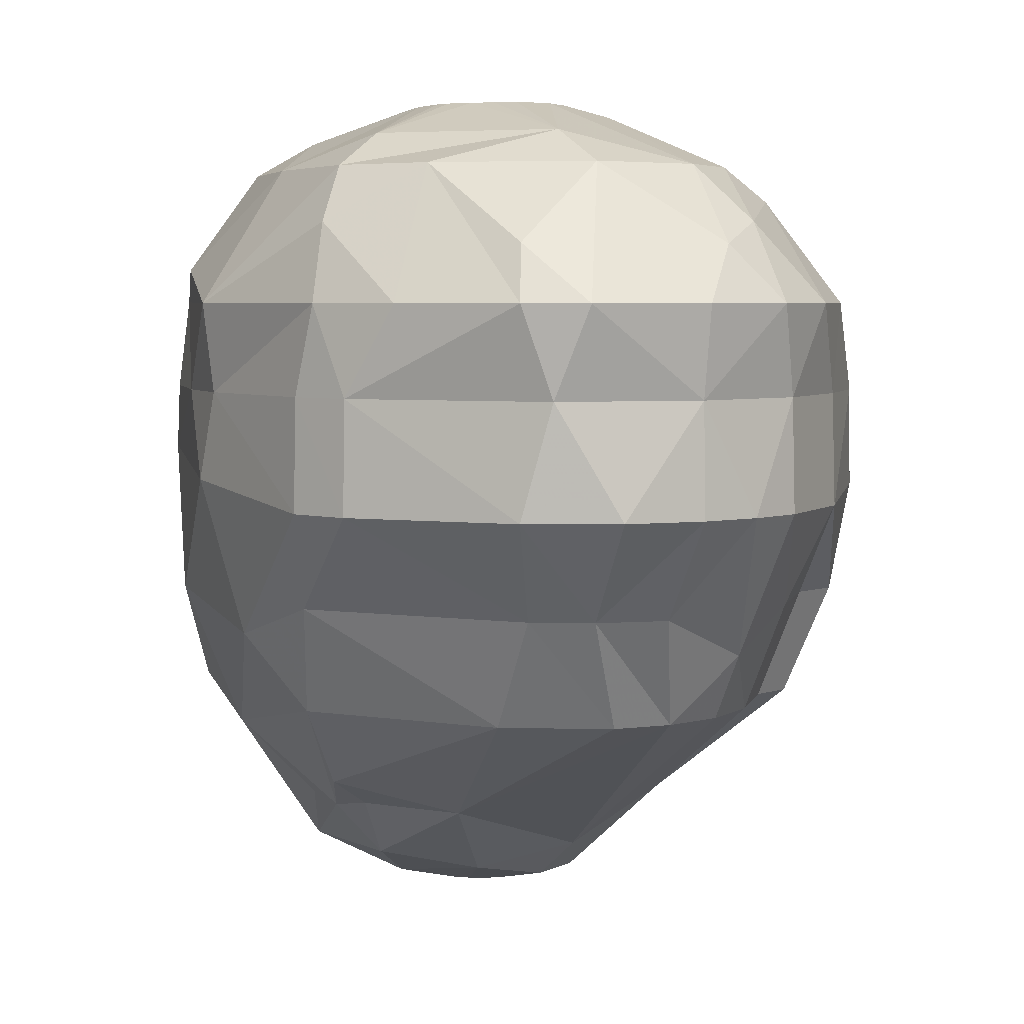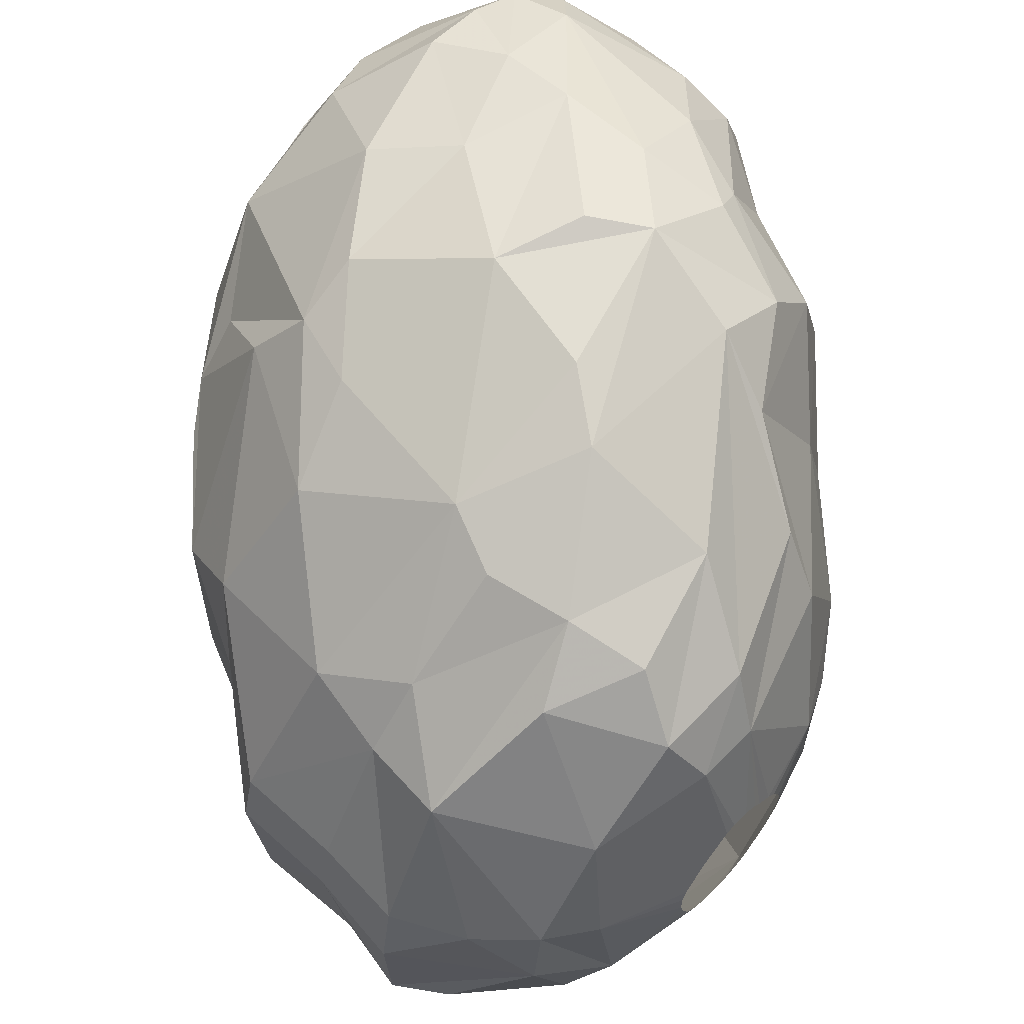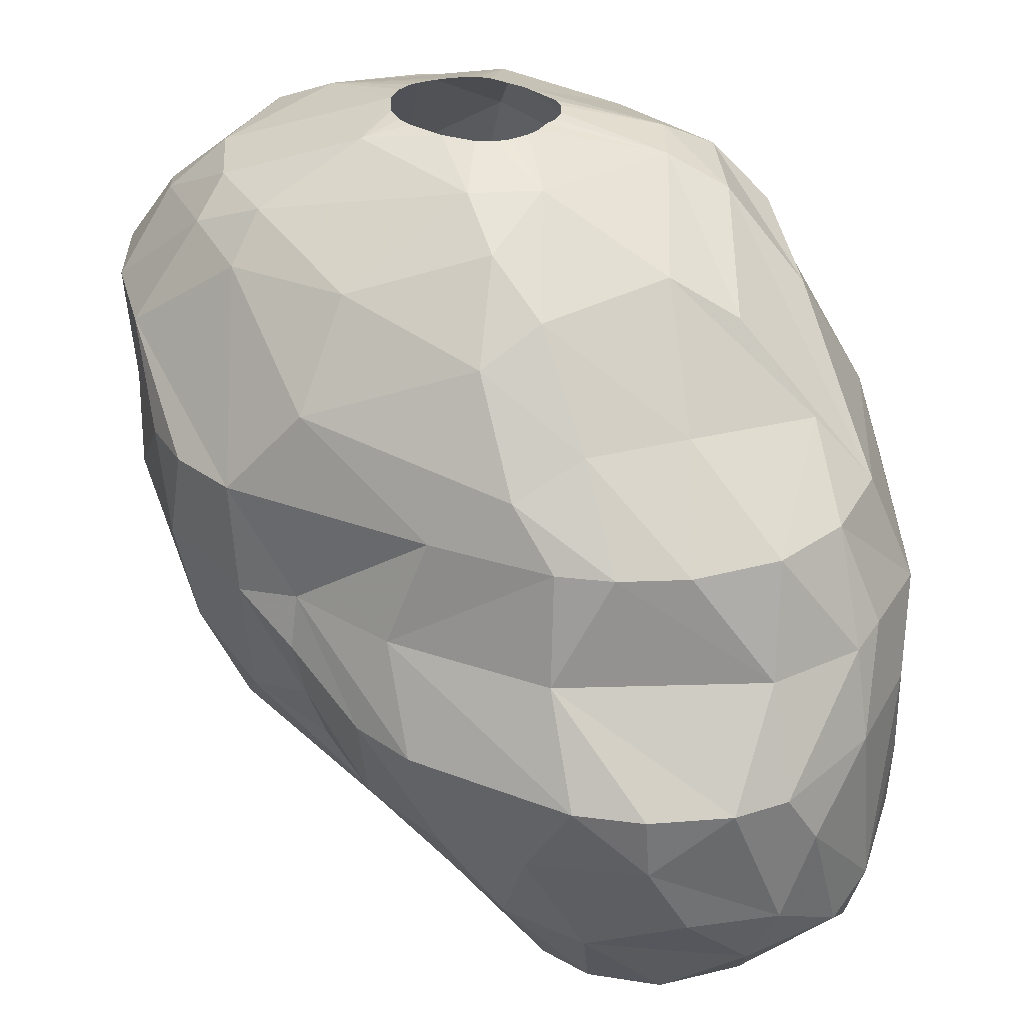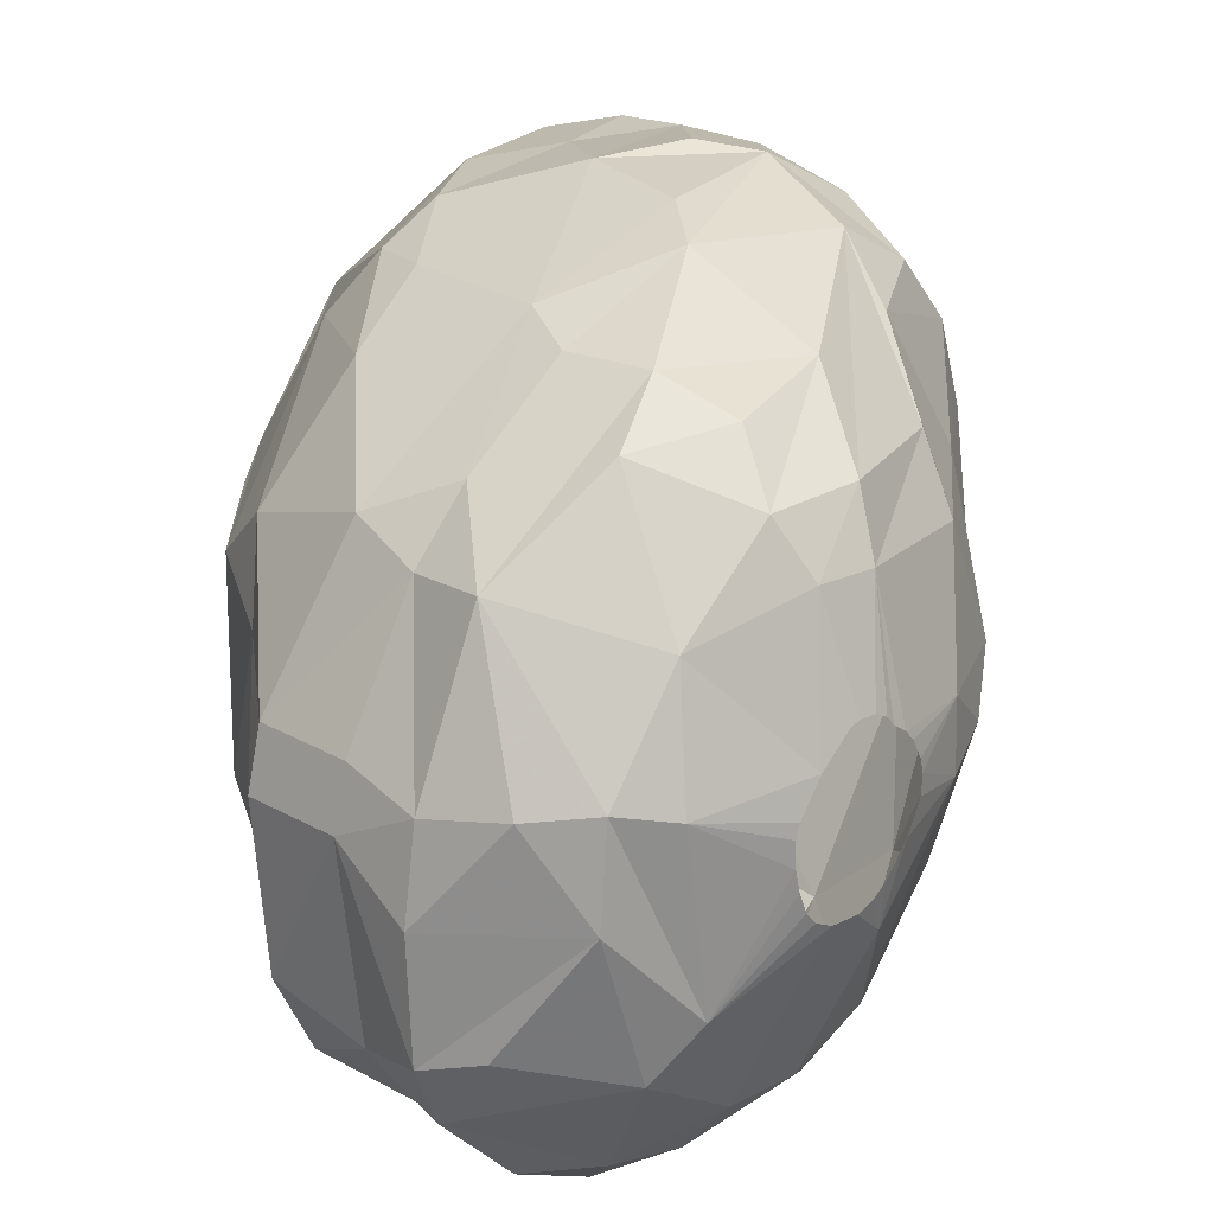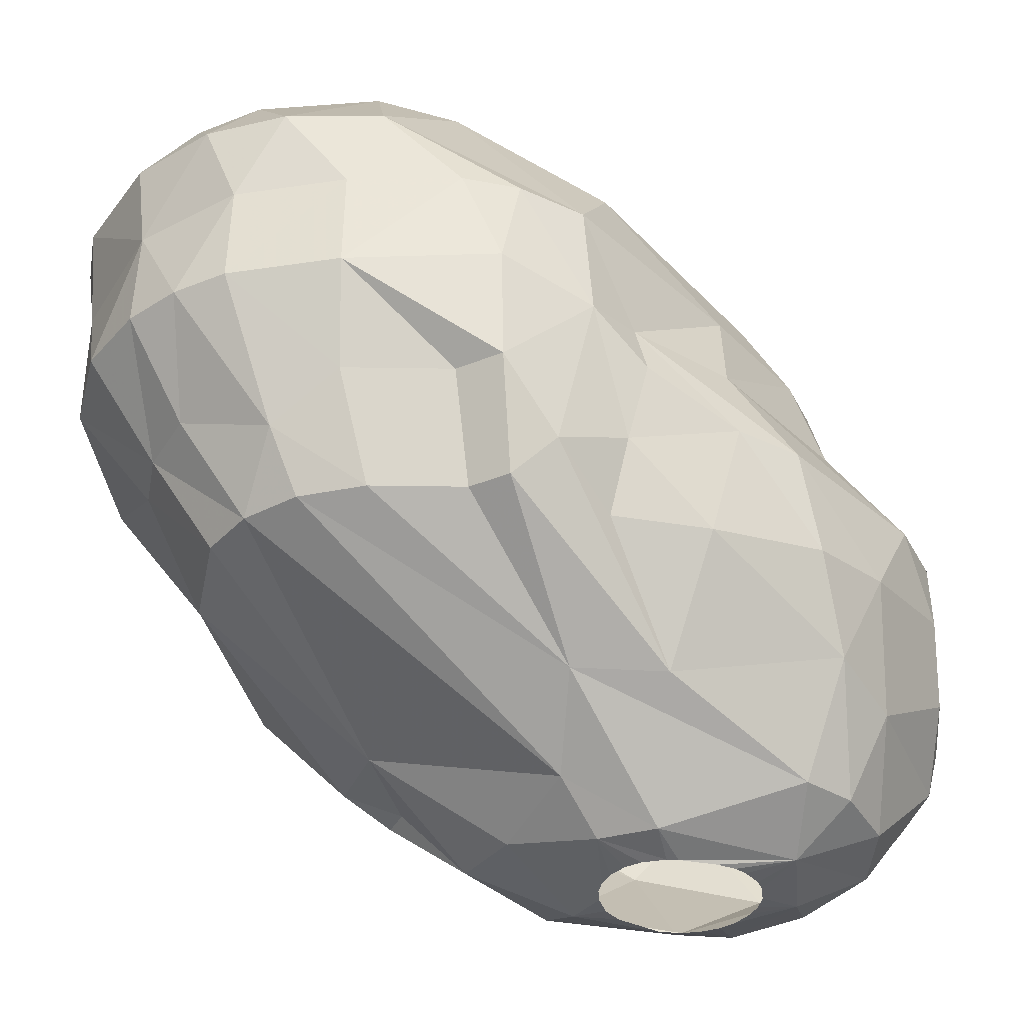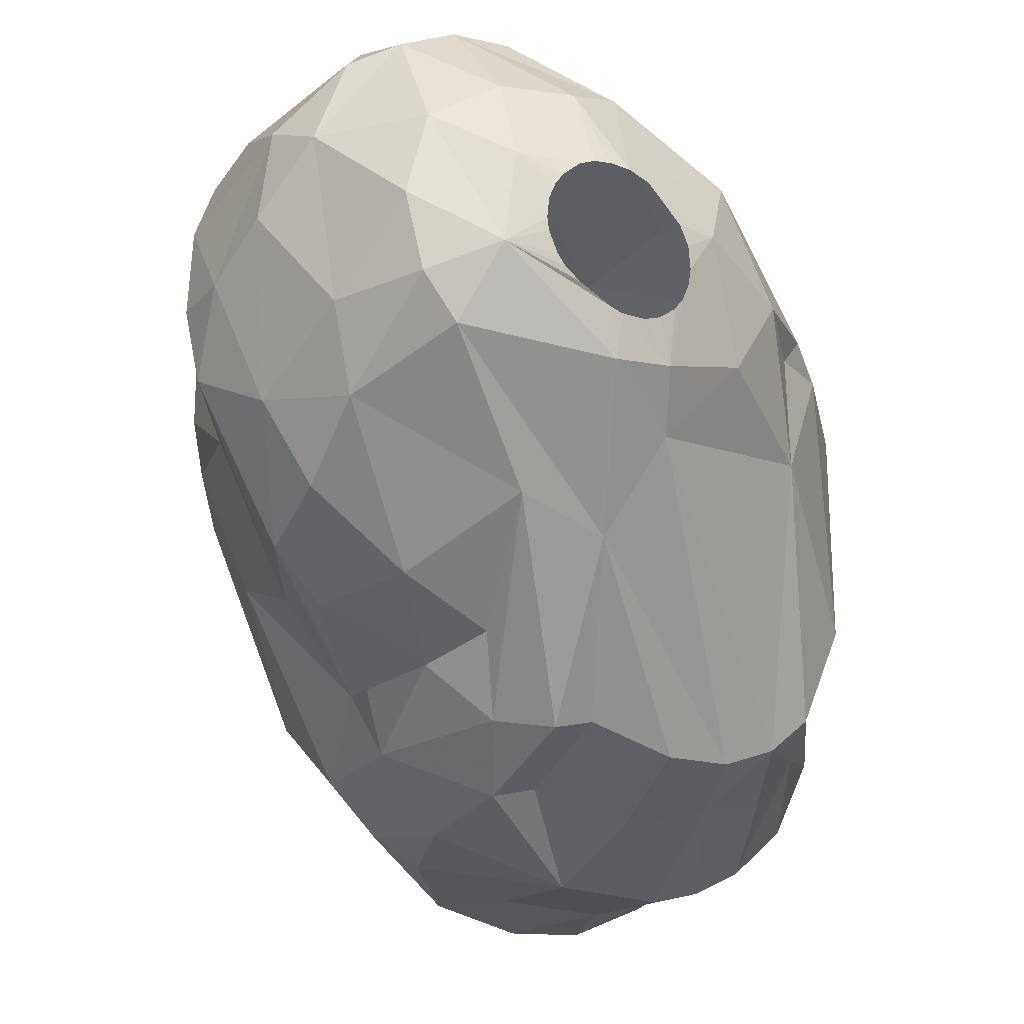
<metadata>
{"format":"obj","ext":"obj","renderer":"f3d","projection":"perspective","resolution":1024,"background":"white","views":[{"elev":4.7,"azim":-62.6,"up":"+Z"},{"elev":63.1,"azim":-46.1,"up":"+Y"},{"elev":34.9,"azim":87.2,"up":"+Z"},{"elev":21.1,"azim":-42.8,"up":"+Y"},{"elev":-37.5,"azim":12.8,"up":"+Z"},{"elev":-19.4,"azim":147.7,"up":"+Y"}]}
</metadata>
<code>
v 174.5 98.47 377.1
v 174.5 97.02 382.5
v 174.6 98.48 380.1
v 174.7 93.58 382.5
v 174.9 100.2 377.1
v 174.9 93.69 377.1
v 174.9 99.61 382.5
v 174.9 100.2 380.1
v 175.2 92.93 380.1
v 175.4 91.97 382.5
v 175.6 94 384
v 175.9 99.9 384.6
v 176.1 91.39 377.1
v 176.7 101.1 374.4
v 176.8 104.2 382.5
v 176.9 94.49 374.4
v 176.9 97.4 386.1
v 177 104 380.1
v 177.2 100.2 386.1
v 177.3 104.7 377.7
v 177.6 89.76 382.5
v 177.6 92.91 374.4
v 177.7 103.6 373.5
v 177.7 89.96 377.1
v 177.8 90.03 380.1
v 178.1 96 371.4
v 178.2 101.9 371.4
v 178.3 93.25 386.1
v 178.5 105.8 380.1
v 178.6 99.87 387
v 178.9 91.45 374.4
v 179.2 89.99 384
v 179.2 89.2 377.1
v 179.2 103.2 386.1
v 179.3 94.84 387
v 179.4 93.21 371.4
v 179.9 88.71 382.5
v 180 106.8 383.4
v 180 107.1 374.4
v 180.6 102.5 369
v 180.6 92.18 371.4
v 180.8 88.79 377.1
v 180.8 88.88 380.1
v 180.9 90.04 384.6
v 180.9 91.74 386.1
v 181 99.02 387.9
v 181 98.31 387.9
v 181.1 99.4 387.9
v 181.2 97.71 387.9
v 181.4 108.2 380.1
v 181.4 97.13 387.9
v 181.7 90.68 373.2
v 181.7 96.79 387.9
v 181.8 100.3 387.9
v 181.8 103.2 368.1
v 181.9 108.2 382.5
v 181.9 105.8 386.1
v 182.1 108.7 378.3
v 182.2 99.4 368.1
v 182.2 96.54 387.9
v 182.3 91.57 371.4
v 182.3 88.55 382.5
v 182.3 102.5 368.1
v 182.4 106.8 370.2
v 182.5 104.2 387
v 182.5 107.3 384.6
v 182.6 108.6 373.5
v 182.7 101.2 387.9
v 182.9 101.3 387.9
v 183.1 96.54 387.9
v 183.1 91.77 386.1
v 183.2 104.8 368.1
v 183.3 108.5 371.4
v 183.4 101.3 387.9
v 183.6 96.77 387.9
v 183.7 90.17 374.4
v 183.8 101.1 387.9
v 183.9 97.05 387.9
v 184 88.89 377.1
v 184 88.98 380.1
v 184 100.8 387.9
v 184.1 103 366.3
v 184.1 95.68 387.6
v 184.2 91.52 371.4
v 184.2 91.02 385.2
v 184.3 104.2 387
v 184.4 100.6 387.9
v 184.6 97.9 387.9
v 184.7 105.9 386.1
v 184.7 100.3 387.9
v 184.9 89.13 382.5
v 185 99.74 387.9
v 185 98.8 387.9
v 185.1 99.36 387.9
v 185.1 109.5 371.4
v 185.2 109.9 380.1
v 185.3 92.81 386.1
v 185.8 106.2 366.3
v 185.8 100.7 365.7
v 185.8 108 383.7
v 186.3 92.05 384.9
v 186.6 110.4 378.3
v 186.7 90.9 374.4
v 186.8 92.16 371.4
v 186.8 100.5 387.3
v 186.9 98.52 387.3
v 187 104 365.1
v 187.1 89.64 380.1
v 187.2 110.7 374.7
v 187.8 98.53 366.3
v 187.8 109.7 369.3
v 187.9 91.85 371.4
v 188 102.7 364.8
v 188 103.3 364.8
v 188 90.54 374.4
v 188.1 102.2 364.8
v 188.1 89.98 377.4
v 188.2 101.8 364.8
v 188.3 103.9 364.8
v 188.5 99.96 365.1
v 188.5 95.1 385.2
v 188.5 101.4 364.8
v 188.5 103.9 385.5
v 188.6 90.37 380.1
v 188.6 96.15 368.1
v 188.7 99.1 386.4
v 188.7 105.8 384.3
v 189 101.1 364.8
v 189.2 92.12 372.6
v 189.3 104.8 364.8
v 189.3 107.9 366.3
v 189.5 110.2 371.4
v 189.5 100.9 364.8
v 189.7 111 375.6
v 189.9 105.1 364.8
v 190 91.77 380.1
v 190 107.8 381.9
v 190.1 94.18 371.4
v 190.2 99.78 365.1
v 190.2 100.9 364.8
v 190.2 91.93 376.8
v 190.3 100.3 385.2
v 190.3 93.87 382.5
v 190.4 105.1 364.8
v 190.4 109.4 380.1
v 190.5 101 364.8
v 190.8 93.65 373.5
v 190.8 110.7 377.1
v 190.9 105 364.8
v 191 107.3 365.7
v 191.1 93.55 377.1
v 191.1 98.67 384.3
v 191.1 96.93 368.1
v 191.4 93.35 375.6
v 191.4 104.8 364.8
v 191.4 101.5 364.8
v 191.6 109.8 368.1
v 191.9 104.2 382.5
v 191.9 101.8 364.8
v 191.9 104.4 364.8
v 192.1 102.1 364.8
v 192.2 104.1 364.8
v 192.4 103.6 364.8
v 192.4 102.7 364.8
v 192.4 103 364.8
v 192.4 110.3 370.2
v 192.6 110.3 372.3
v 192.6 108.2 380.1
v 192.7 101.4 382.5
v 192.7 95.36 371.4
v 192.7 110.3 375
v 193 97.17 380.1
v 193.1 107.1 366
v 193.2 104.8 365.1
v 193.2 96.03 377.1
v 193.3 109.6 368.1
v 193.3 109.4 377.4
v 193.4 99.4 381.6
v 193.5 102.3 365.1
v 193.6 95.13 374.4
v 194.1 106.5 380.1
v 194.2 100.3 366.3
v 194.2 108.7 377.1
v 194.5 100.4 380.1
v 194.9 102 380.1
v 194.9 104 380.1
v 194.9 108.8 368.1
v 195 96.51 374.4
v 195 108.9 374.7
v 195.1 105.9 366.3
v 195.1 109.3 369.9
v 195.2 101.5 366.3
v 195.3 97.36 371.7
v 195.4 100.3 377.1
v 195.5 106.2 377.1
v 195.5 99.06 369.3
v 195.7 103.5 366.3
v 196 108.3 369
v 196.4 101.3 368.7
v 196.7 99.58 372
v 196.9 107.4 372.9
v 197.1 105.7 368.7
v 197.2 106.6 374.4
v 197.4 106.5 370.5
v 197.4 100.8 374.4
v 197.7 105.1 374.4
v 197.8 104 370.5
v 197.9 102.7 374.4
v 197.9 102.8 372.6
g foo
f 137 181 168
f 124 117 141
f 76 103 79
f 14 27 26
f 111 131 98
f 198 202 187
f 41 59 110
f 98 82 55
f 135 107 98
f 173 174 150
f 190 179 174
f 182 139 179
f 110 120 139
f 106 121 126
f 131 150 135
f 197 179 190
f 192 179 197
f 82 107 99
f 82 98 107
f 131 135 98
f 176 150 131
f 190 174 173
f 192 182 179
f 59 82 99
f 157 176 131
f 176 173 150
f 99 120 110
f 197 190 202
f 199 192 197
f 196 182 192
f 125 182 153
f 125 139 182
f 63 55 82
f 72 98 55
f 187 190 173
f 202 190 187
f 199 197 202
f 153 182 196
f 125 110 139
f 63 82 59
f 176 187 173
f 196 192 199
f 59 99 110
f 111 157 131
f 40 63 59
f 40 55 63
f 73 98 72
f 170 153 196
f 138 153 170
f 64 72 55
f 73 72 64
f 111 98 73
f 166 176 157
f 166 187 176
f 191 187 166
f 198 187 191
f 207 199 202
f 153 112 125
f 61 110 125
f 61 41 110
f 36 59 41
f 104 125 112
f 26 59 36
f 26 40 59
f 204 202 198
f 200 199 207
f 193 170 196
f 84 125 104
f 84 61 125
f 132 157 111
f 166 157 132
f 201 198 191
f 204 198 201
f 207 202 204
f 200 196 199
f 191 166 167
f 193 196 200
f 27 55 40
f 64 55 27
f 129 153 138
f 112 153 129
f 27 40 26
f 95 111 73
f 132 111 95
f 167 166 132
f 147 138 170
f 209 200 207
f 39 73 64
f 67 95 73
f 209 207 204
f 52 41 61
f 22 36 41
f 16 36 22
f 16 26 36
f 103 104 112
f 103 84 104
f 52 61 84
f 23 64 27
f 188 193 200
f 180 193 188
f 180 170 193
f 147 170 180
f 109 132 95
f 109 167 132
f 76 84 103
f 76 52 84
f 23 27 14
f 39 64 23
f 67 73 39
f 191 167 171
f 206 209 204
f 205 200 209
f 129 138 147
f 31 41 52
f 189 191 171
f 189 201 191
f 203 204 201
f 203 206 204
f 206 208 209
f 115 112 129
f 31 22 41
f 109 95 67
f 203 201 189
f 205 209 208
f 14 26 16
f 134 167 109
f 205 188 200
f 141 129 147
f 115 103 112
f 115 129 141
f 5 23 14
f 175 188 205
f 151 188 175
f 151 180 188
f 154 180 151
f 154 147 180
f 117 115 141
f 42 52 76
f 6 16 22
f 171 167 134
f 194 205 208
f 154 141 147
f 24 22 31
f 1 16 6
f 14 16 1
f 58 39 20
f 67 39 58
f 177 189 171
f 183 203 189
f 195 206 203
f 194 208 206
f 175 205 194
f 115 79 103
f 20 23 5
f 20 39 23
f 58 109 67
f 102 109 58
f 33 31 52
f 22 24 13
f 1 5 14
f 148 171 134
f 177 171 148
f 194 206 195
f 42 76 79
f 33 52 42
f 24 31 33
f 148 109 102
f 148 134 109
f 183 189 177
f 183 195 203
f 141 154 151
f 13 6 22
f 117 79 115
f 18 20 5
f 29 58 20
f 185 194 195
f 8 5 1
f 18 5 8
f 168 177 148
f 175 194 184
f 25 24 33
f 96 102 58
f 148 102 96
f 185 184 194
f 172 175 184
f 172 151 175
f 136 141 151
f 124 141 136
f 108 79 117
f 80 79 108
f 50 58 29
f 183 177 168
f 136 151 172
f 42 79 80
f 43 33 42
f 3 1 6
f 29 20 18
f 145 148 96
f 168 148 145
f 181 195 183
f 186 195 181
f 186 185 195
f 25 33 43
f 25 13 24
f 9 6 13
f 3 6 9
f 181 183 168
f 124 108 117
f 43 42 80
f 9 13 25
f 3 8 1
f 50 96 58
f 4 3 9
f 100 145 96
f 178 184 185
f 91 108 124
f 91 80 108
f 10 9 25
f 178 172 184
f 143 136 172
f 62 43 80
f 37 25 43
f 4 9 10
f 7 3 2
f 7 8 3
f 15 29 18
f 137 168 145
f 158 186 181
f 2 3 4
f 18 8 7
f 169 186 158
f 169 185 186
f 178 185 169
f 62 80 91
f 21 10 25
f 15 18 7
f 56 29 15
f 56 50 29
f 56 96 50
f 100 96 56
f 158 181 137
f 143 172 178
f 91 124 136
f 21 25 37
f 37 43 62
f 11 4 10
f 38 56 15
f 143 178 152
f 101 136 143
f 101 91 136
f 44 37 62
f 32 21 37
f 121 143 152
f 12 7 2
f 12 15 7
f 100 56 66
f 89 145 100
f 127 145 89
f 127 137 145
f 152 178 169
f 101 143 121
f 85 91 101
f 85 62 91
f 44 32 37
f 10 21 32
f 17 4 11
f 17 2 4
f 66 56 38
f 142 158 123
f 142 169 158
f 142 152 169
f 17 12 2
f 34 38 15
f 123 158 137
f 28 11 10
f 19 15 12
f 19 34 15
f 57 66 38
f 123 137 127
f 44 62 85
f 28 10 32
f 19 12 17
f 57 38 34
f 126 152 142
f 45 32 44
f 57 100 66
f 89 100 57
f 121 152 126
f 71 44 85
f 17 11 28
f 105 142 123
f 97 101 121
f 85 101 97
f 45 44 71
f 86 127 89
f 123 127 86
f 126 142 105
f 71 85 97
f 28 32 45
f 120 118 122
f 99 118 120
f 99 116 118
f 99 113 116
f 107 113 99
f 107 114 113
f 107 119 114
f 107 130 119
f 135 130 107
f 150 144 135
f 150 149 144
f 150 155 149
f 174 155 150
f 174 160 155
f 174 162 160
f 174 163 162
f 179 163 174
f 179 165 163
f 179 164 165
f 179 161 164
f 179 159 161
f 179 156 159
f 179 146 156
f 139 146 179
f 139 140 146
f 120 140 139
f 120 133 140
f 120 128 133
f 120 122 128
f 90 105 87
f 92 105 90
f 94 105 92
f 94 106 105
f 93 106 94
f 88 106 93
f 88 83 106
f 78 83 88
f 75 83 78
f 70 83 75
f 60 83 70
f 51 35 53
f 49 35 51
f 47 35 49
f 47 30 35
f 46 30 47
f 48 30 46
f 54 30 48
f 68 65 54
f 69 65 68
f 74 65 69
f 74 86 65
f 77 86 74
f 81 86 77
f 81 87 86
f 54 34 30
f 65 34 54
f 87 105 86
f 60 45 83
f 60 35 45
f 53 35 60
f 105 106 126
f 83 97 106
f 83 71 97
f 83 45 71
f 35 19 17
f 30 19 35
f 65 57 34
f 86 89 65
f 35 17 28
f 30 34 19
f 65 89 57
f 105 123 86
f 97 121 106
f 35 28 45
g

</code>
